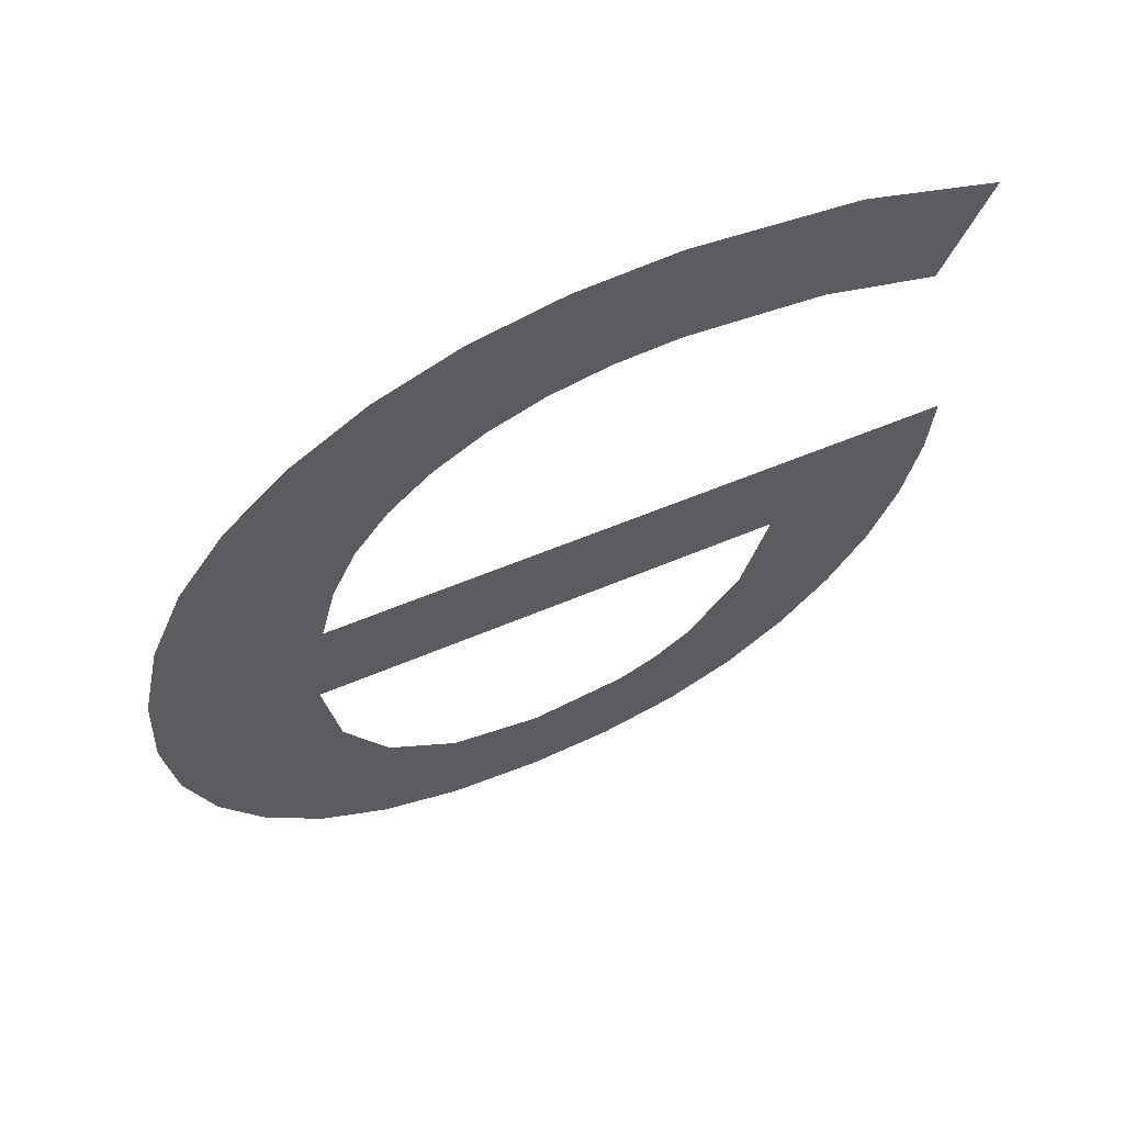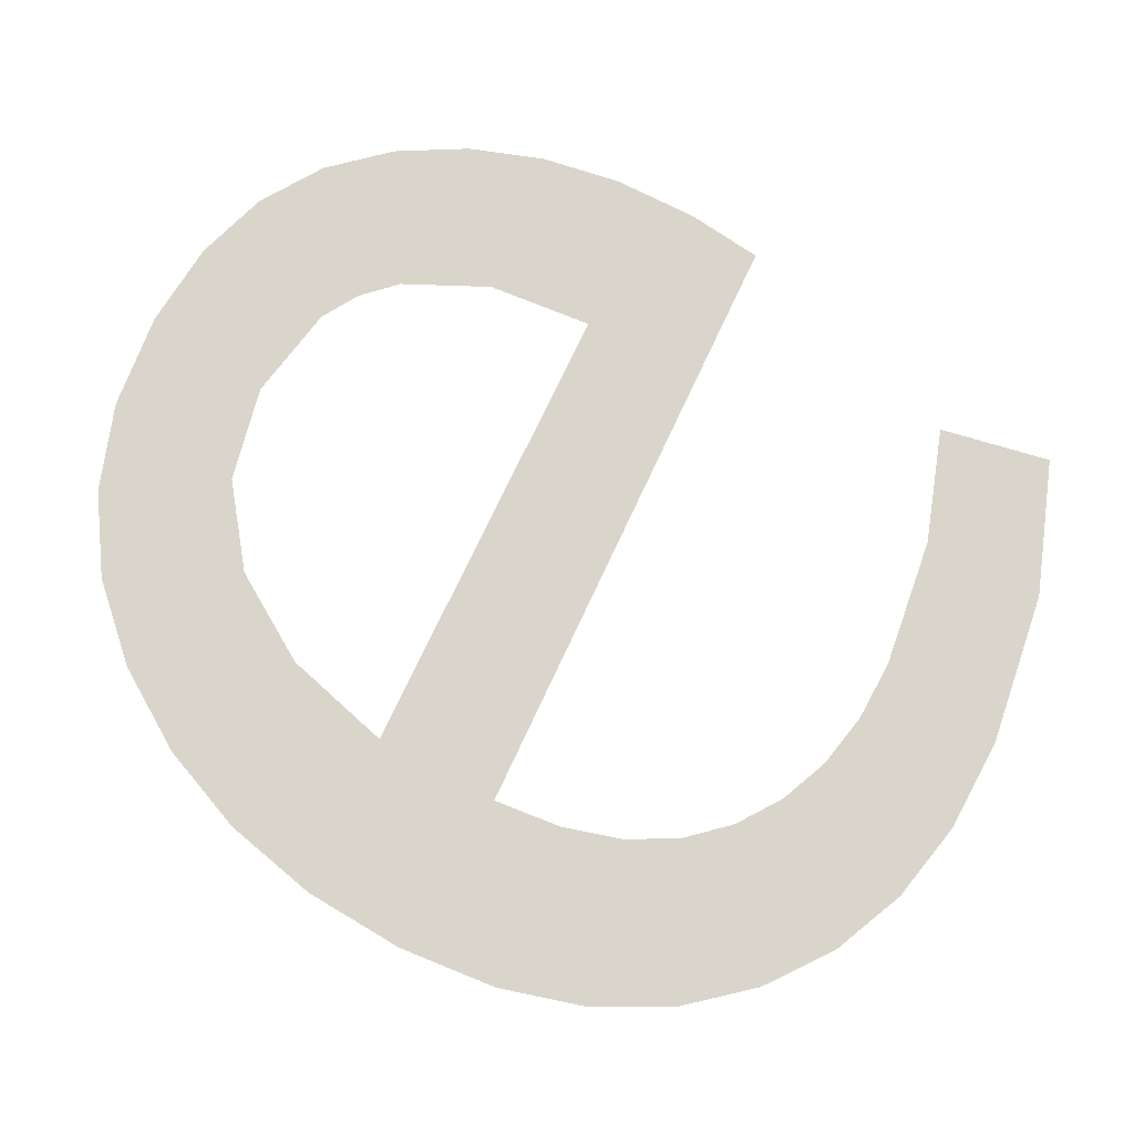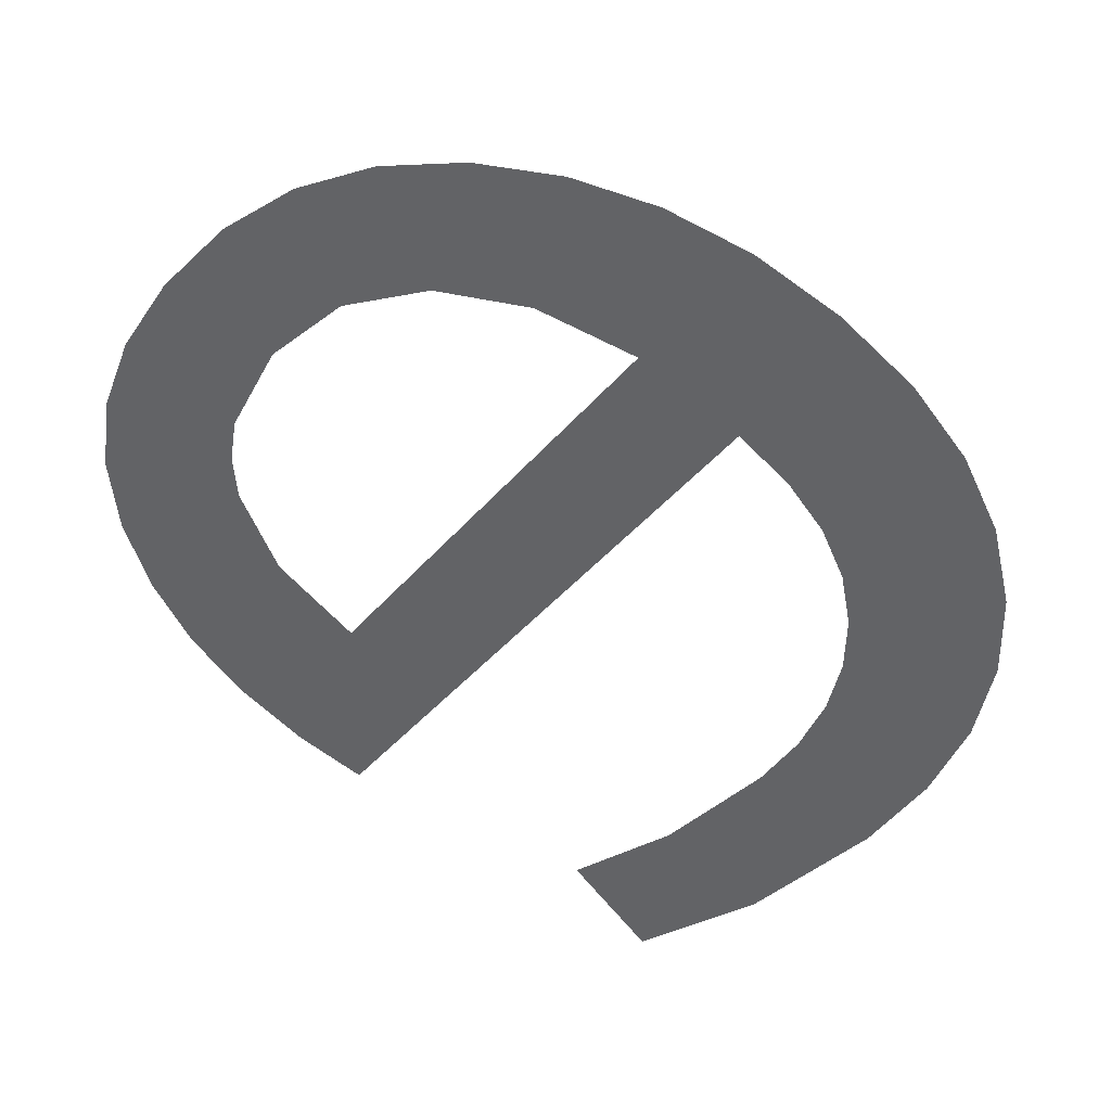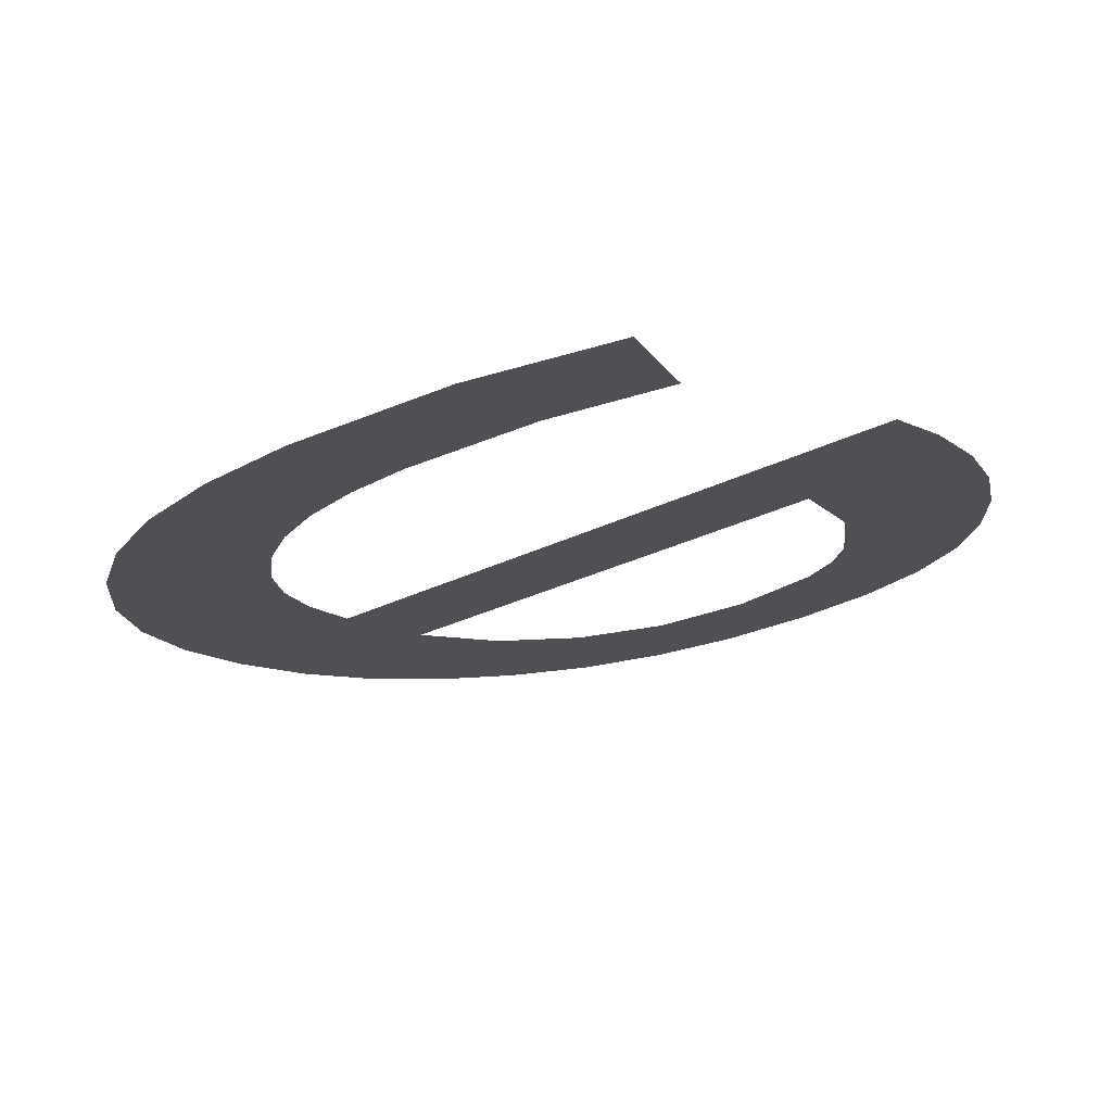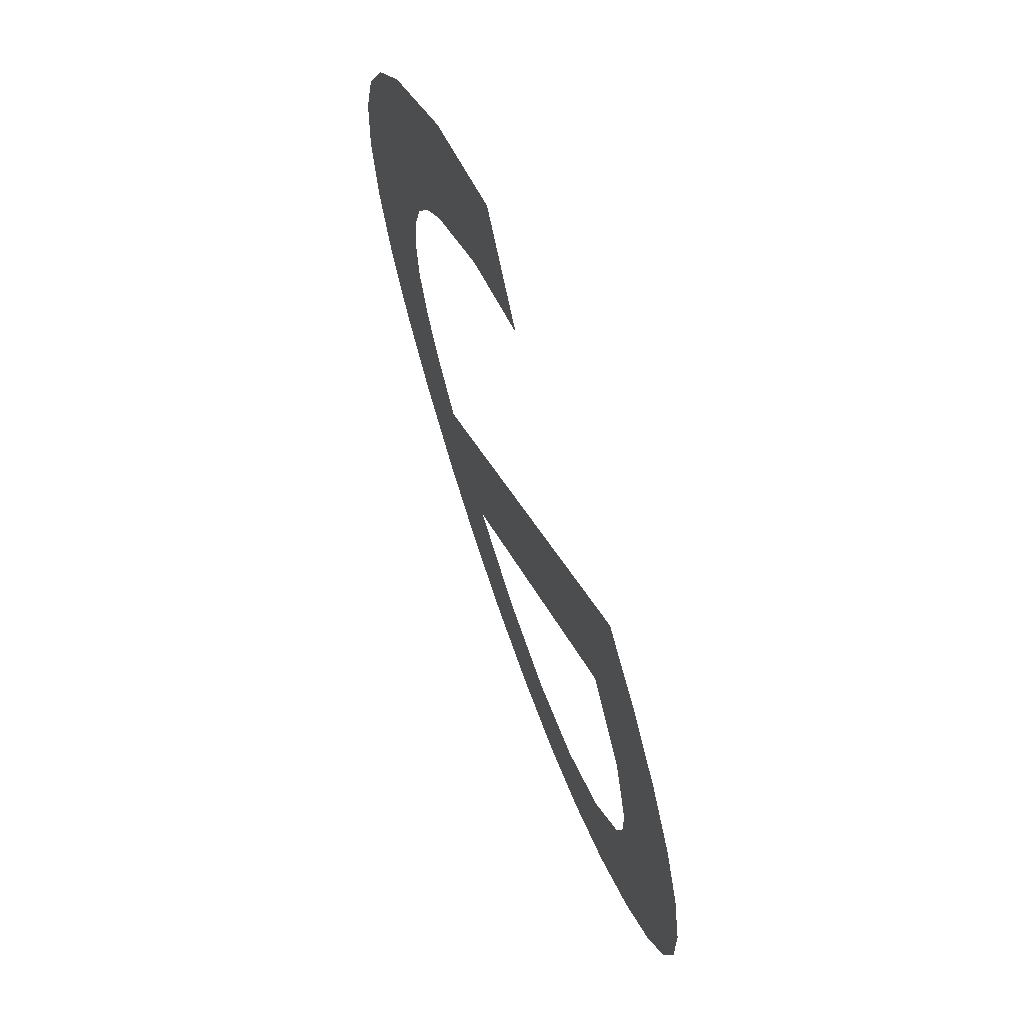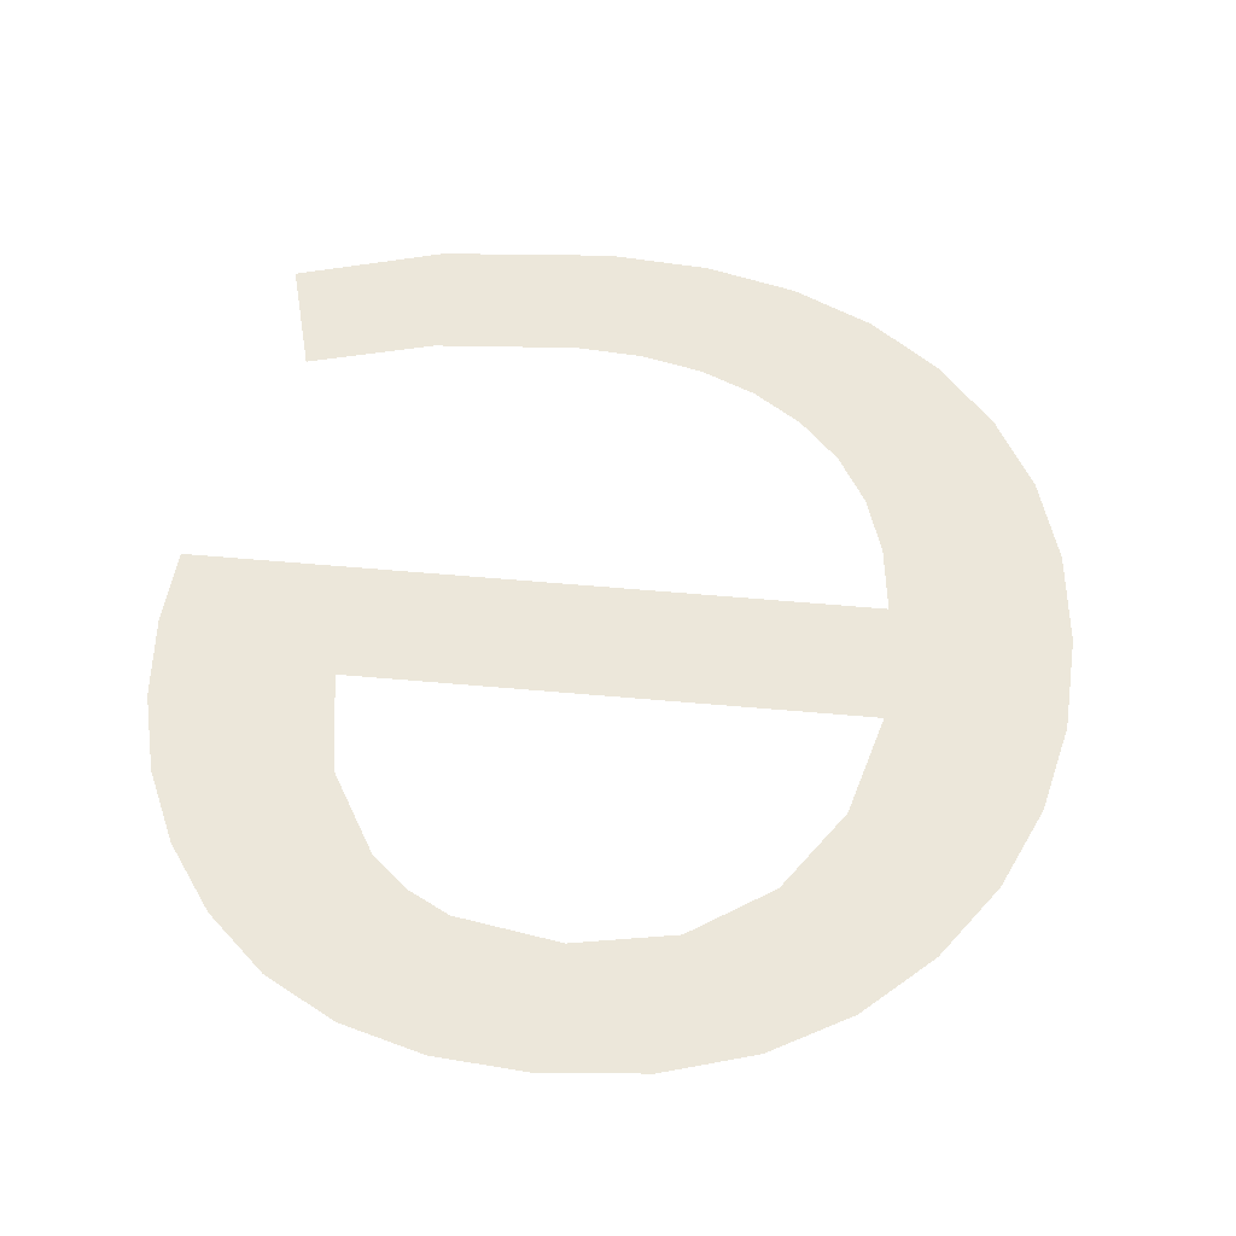
<metadata>
{"format":"obj","ext":"obj","renderer":"f3d","projection":"perspective","resolution":1024,"background":"white","views":[{"elev":47.1,"azim":-27.0,"up":"+Z"},{"elev":67.5,"azim":-65.8,"up":"+Y"},{"elev":-43.5,"azim":-127.1,"up":"+Y"},{"elev":-30.0,"azim":35.7,"up":"+Y"},{"elev":19.1,"azim":76.7,"up":"+Z"},{"elev":66.3,"azim":-175.1,"up":"+Y"}]}
</metadata>
<code>
o mesh438/mesh438-geometry#mesh438-geometry
v 0.6502 -0.0271 0.2336
v 0.6502 -0.02755 0.2353
v 0.6501 -0.02732 0.2344
v 0.6504 -0.02689 0.2328
v 0.6504 -0.02775 0.236
v 0.6507 -0.0267 0.2321
v 0.6507 -0.02793 0.2367
v 0.6512 -0.02653 0.2315
v 0.6512 -0.02808 0.2373
v 0.6517 -0.02639 0.231
v 0.6516 -0.02709 0.2336
v 0.6519 -0.02684 0.2327
v 0.6516 -0.02737 0.2346
v 0.6524 -0.02629 0.2306
v 0.6574 -0.02737 0.2346
v 0.6518 -0.02821 0.2377
v 0.6523 -0.02666 0.232
v 0.6559 -0.02709 0.2336
v 0.6516 -0.02753 0.2352
v 0.653 -0.02653 0.2315
v 0.656 -0.02637 0.2309
v 0.6518 -0.02767 0.2357
v 0.6532 -0.02623 0.2304
v 0.6558 -0.02684 0.2327
v 0.6565 -0.0265 0.2314
v 0.652 -0.02779 0.2362
v 0.6539 -0.02649 0.2313
v 0.6555 -0.02628 0.2306
v 0.6569 -0.02665 0.2319
v 0.6525 -0.0283 0.2381
v 0.654 -0.02621 0.2303
v 0.6554 -0.02666 0.232
v 0.6572 -0.02681 0.2325
v 0.6524 -0.02788 0.2365
v 0.6548 -0.02653 0.2315
v 0.6551 -0.02658 0.2317
v 0.6574 -0.02699 0.2332
v 0.6528 -0.02796 0.2368
v 0.6548 -0.02623 0.2304
v 0.6574 -0.02719 0.234
v 0.6533 -0.02835 0.2383
v 0.6533 -0.02802 0.237
v 0.6538 -0.02805 0.2372
v 0.6542 -0.02837 0.2383
v 0.6544 -0.02806 0.2372
v 0.6557 -0.02833 0.2382
v 0.6556 -0.02804 0.2371
v 0.6567 -0.02796 0.2368
v 0.6569 -0.02823 0.2378
f 1 2 3
f 2 1 4
f 3 2 1
f 4 1 2
f 2 4 5
f 5 4 2
f 5 4 6
f 6 4 5
f 5 6 7
f 7 6 5
f 7 6 8
f 8 6 7
f 7 8 9
f 9 8 7
f 9 8 10
f 10 8 9
f 9 10 11
f 11 10 9
f 11 10 12
f 12 10 11
f 9 11 13
f 13 11 9
f 12 10 14
f 14 10 12
f 11 15 13
f 13 15 11
f 13 16 9
f 9 16 13
f 12 14 17
f 17 14 12
f 15 11 18
f 18 11 15
f 16 13 19
f 19 13 16
f 17 14 20
f 20 14 17
f 15 18 21
f 21 18 15
f 16 19 22
f 22 19 16
f 20 14 23
f 23 14 20
f 24 21 18
f 18 21 24
f 15 21 25
f 25 21 15
f 16 22 26
f 26 22 16
f 20 23 27
f 27 23 20
f 24 28 21
f 21 28 24
f 15 25 29
f 29 25 15
f 16 26 30
f 30 26 16
f 27 23 31
f 31 23 27
f 32 28 24
f 24 28 32
f 15 29 33
f 33 29 15
f 30 26 34
f 34 26 30
f 27 31 35
f 35 31 27
f 36 28 32
f 32 28 36
f 15 33 37
f 37 33 15
f 30 34 38
f 38 34 30
f 35 31 39
f 39 31 35
f 36 39 28
f 28 39 36
f 15 37 40
f 40 37 15
f 30 38 41
f 41 38 30
f 35 39 36
f 36 39 35
f 41 38 42
f 42 38 41
f 41 42 43
f 43 42 41
f 41 43 44
f 44 43 41
f 44 43 45
f 45 43 44
f 44 45 46
f 46 45 44
f 46 45 47
f 47 45 46
f 46 47 48
f 48 47 46
f 46 48 49
f 49 48 46

</code>
